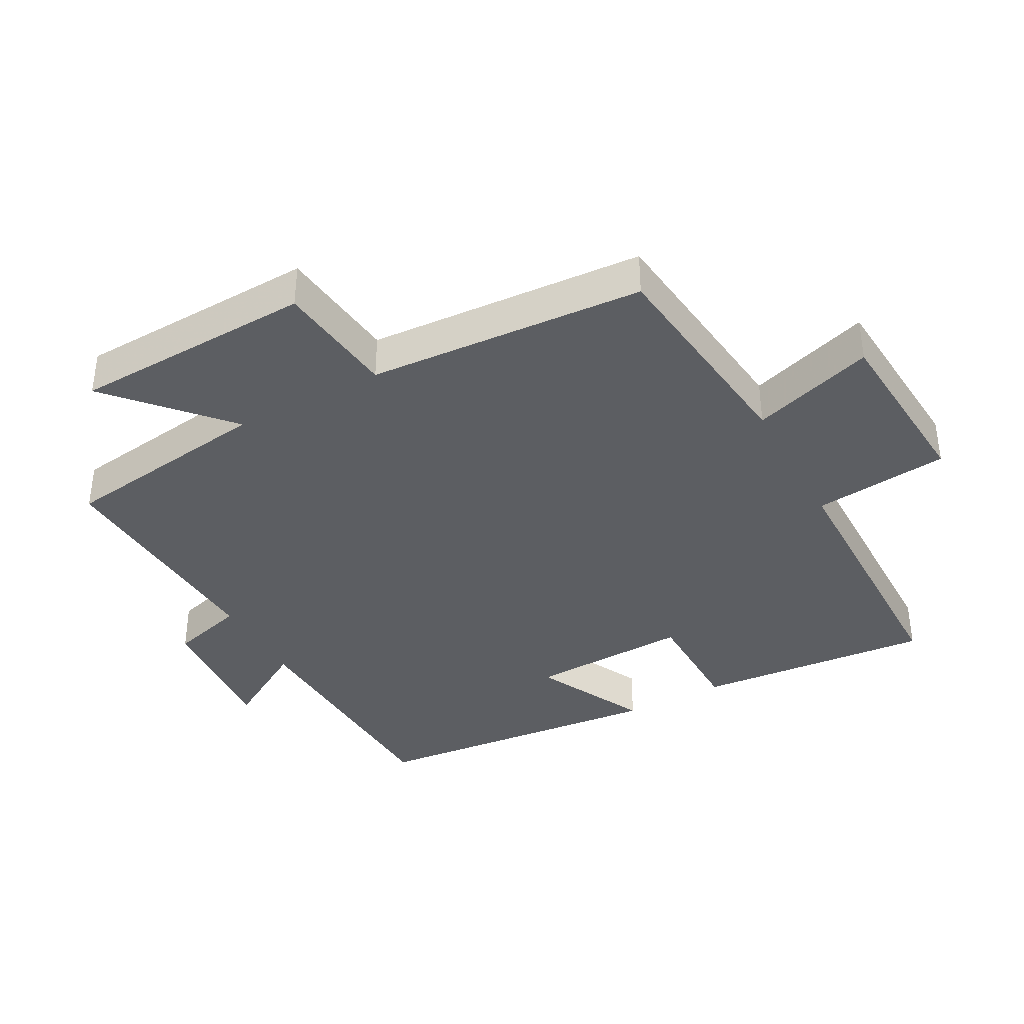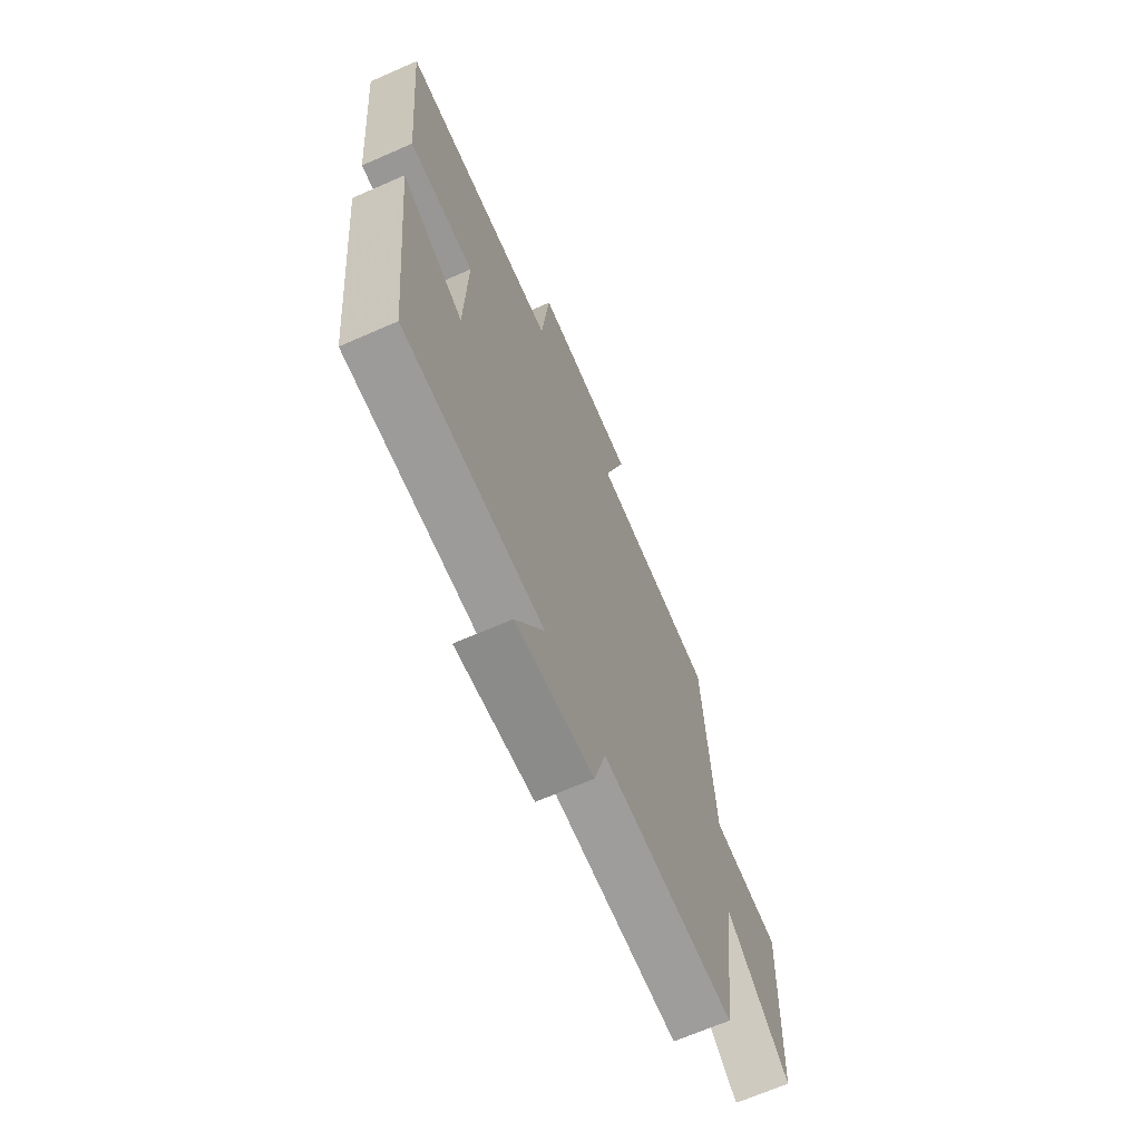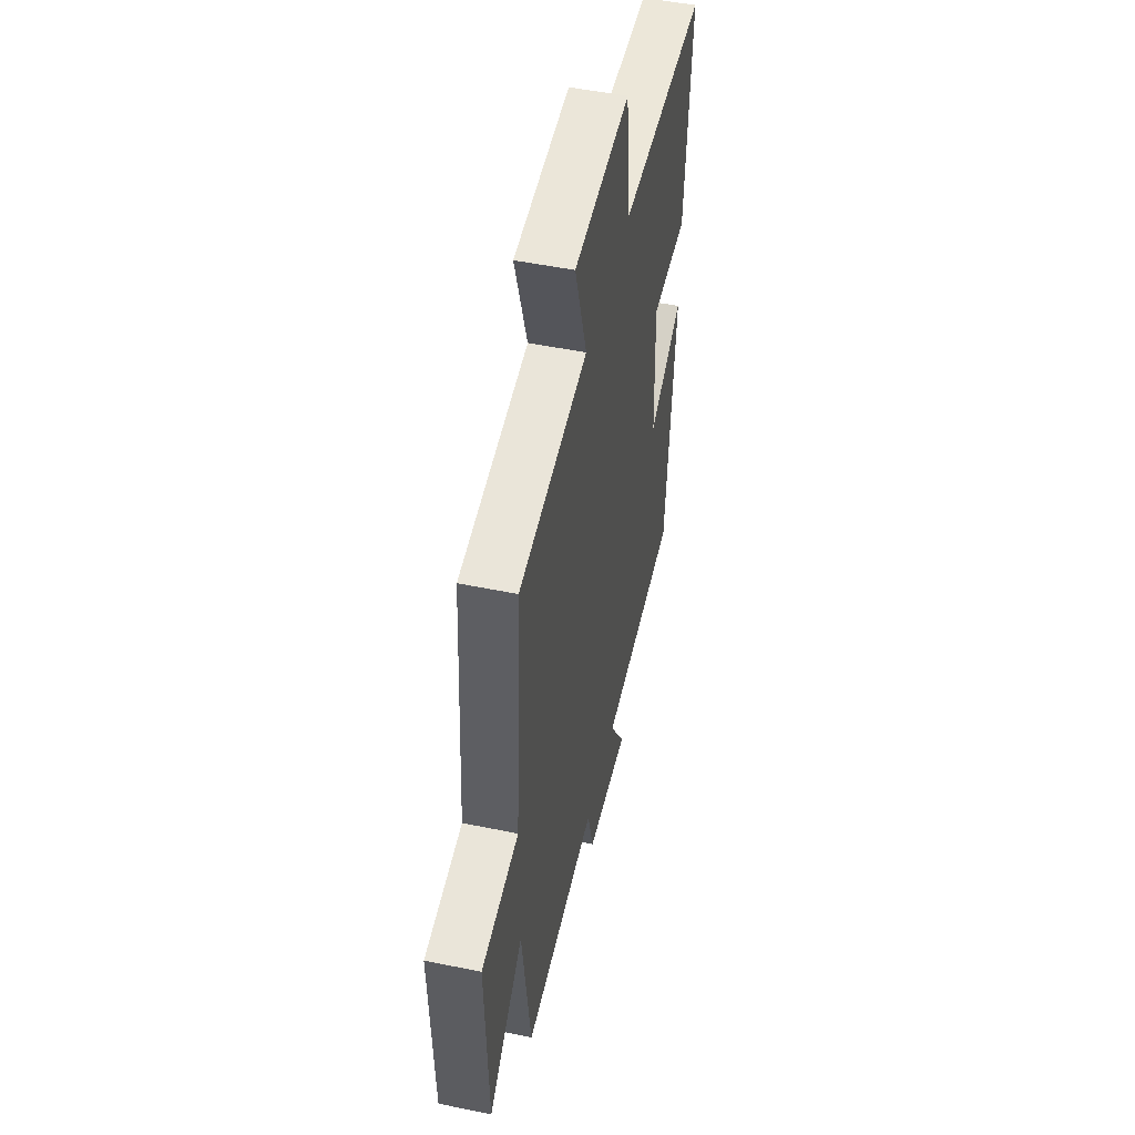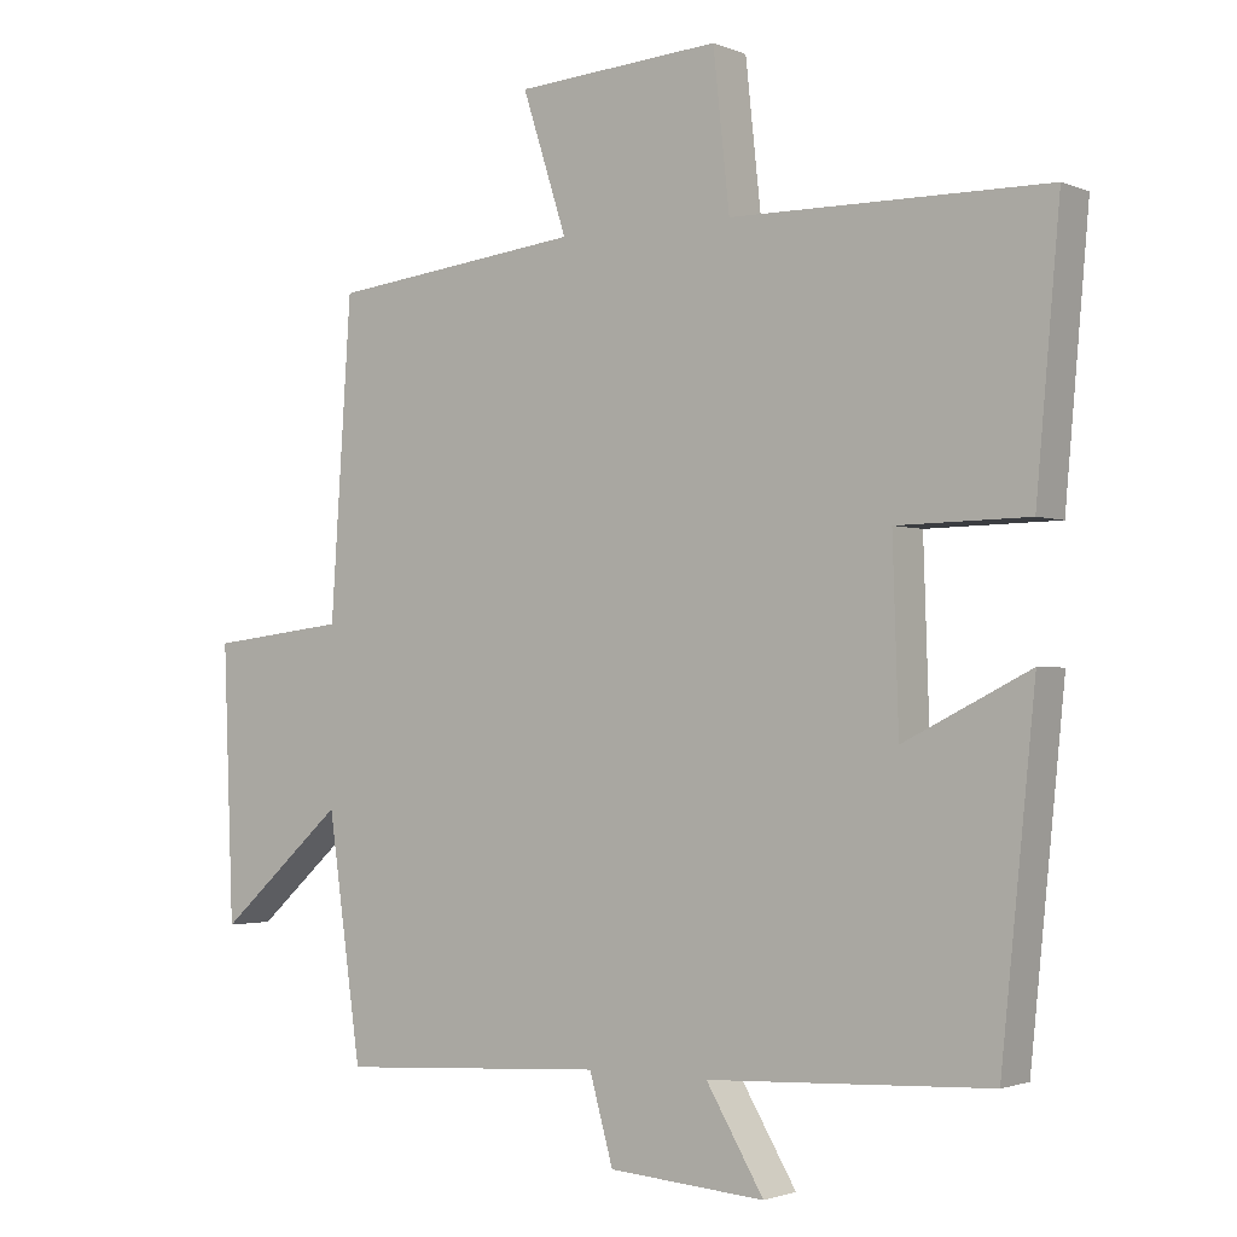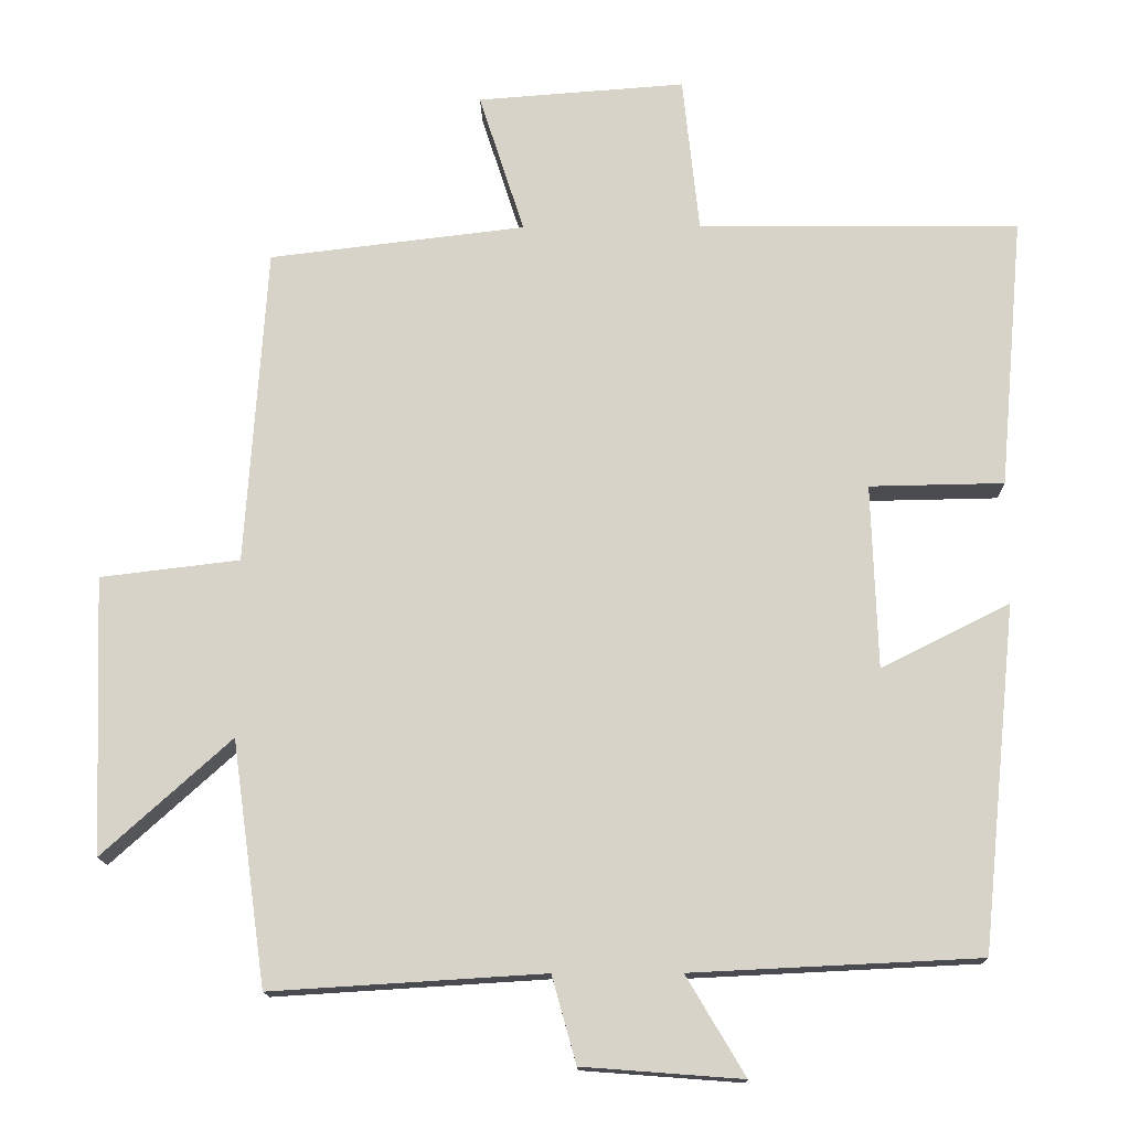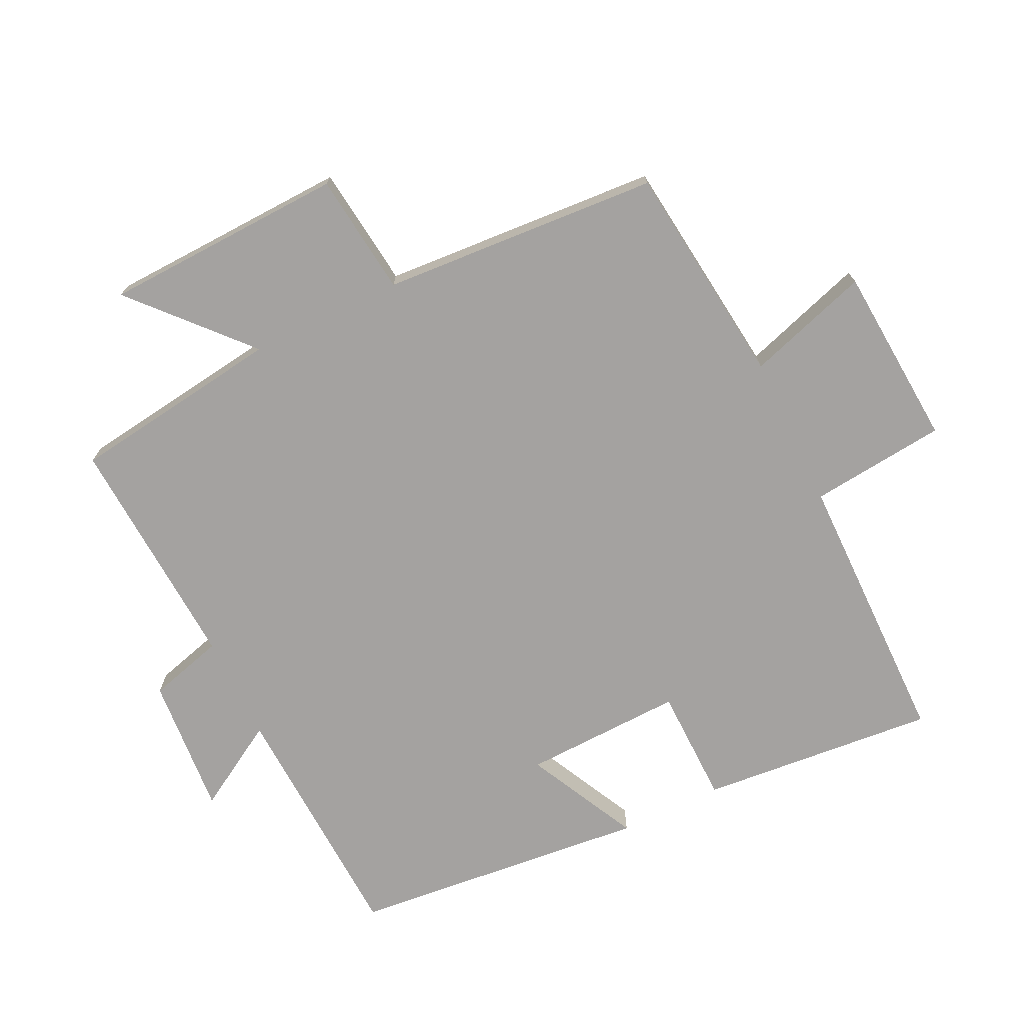
<metadata>
{"format":"obj","ext":"obj","renderer":"f3d","projection":"perspective","resolution":1024,"background":"white","views":[{"elev":-38.2,"azim":-61.5,"up":"+Y"},{"elev":-67.5,"azim":113.7,"up":"+Z"},{"elev":49.9,"azim":-77.2,"up":"+Z"},{"elev":-1.9,"azim":35.3,"up":"+Z"},{"elev":-14.7,"azim":1.3,"up":"+Z"},{"elev":-72.7,"azim":-64.2,"up":"+Y"}]}
</metadata>
<code>
v 0.454 0.07 -0.482
v 0.073 0.07 -0.5
v 0.151 0.07 -0.631
v -0.061 0.07 -0.615
v -0.093 0.07 -0.5
v -0.455 0.07 -0.522
v -0.5 0.07 -0.198
v -0.671 0.07 -0.352
v -0.685 0.07 0.016
v -0.5 0.07 0.038
v -0.472 0.07 0.46
v -0.132 0.07 0.5
v -0.192 0.07 0.687
v 0.084 0.07 0.707
v 0.106 0.07 0.5
v 0.532 0.07 0.496
v 0.5 0.07 0.136
v 0.322 0.07 0.133
v 0.33 0.07 -0.111
v 0.5 0.07 -0.026
v 0.454 0 -0.482
v 0.073 0 -0.5
v 0.151 0 -0.631
v -0.061 0 -0.615
v -0.093 0 -0.5
v -0.455 0 -0.522
v -0.5 0 -0.198
v -0.671 0 -0.352
v -0.685 0 0.016
v -0.5 0 0.038
v -0.472 0 0.46
v -0.132 0 0.5
v -0.192 0 0.687
v 0.084 0 0.707
v 0.106 0 0.5
v 0.532 0 0.496
v 0.5 0 0.136
v 0.322 0 0.133
v 0.33 0 -0.111
v 0.5 0 -0.026
f 19 20 1 2
f 18 19 2
f 15 16 17 18
f 15 18 2
f 12 13 14 15
f 12 15 2
f 11 12 2
f 10 11 2
f 7 8 9 10
f 5 6 7 10
f 5 10 2 3
f 3 4 5
f 22 21 40 39
f 22 39 38
f 38 37 36 35
f 22 38 35
f 35 34 33 32
f 22 35 32
f 22 32 31
f 22 31 30
f 30 29 28 27
f 30 27 26 25
f 23 22 30 25
f 25 24 23
f 1 21 22 2
f 2 22 23 3
f 3 23 24 4
f 4 24 25 5
f 5 25 26 6
f 6 26 27 7
f 7 27 28 8
f 8 28 29 9
f 9 29 30 10
f 10 30 31 11
f 11 31 32 12
f 12 32 33 13
f 13 33 34 14
f 14 34 35 15
f 15 35 36 16
f 16 36 37 17
f 17 37 38 18
f 18 38 39 19
f 19 39 40 20
f 20 40 21 1

</code>
